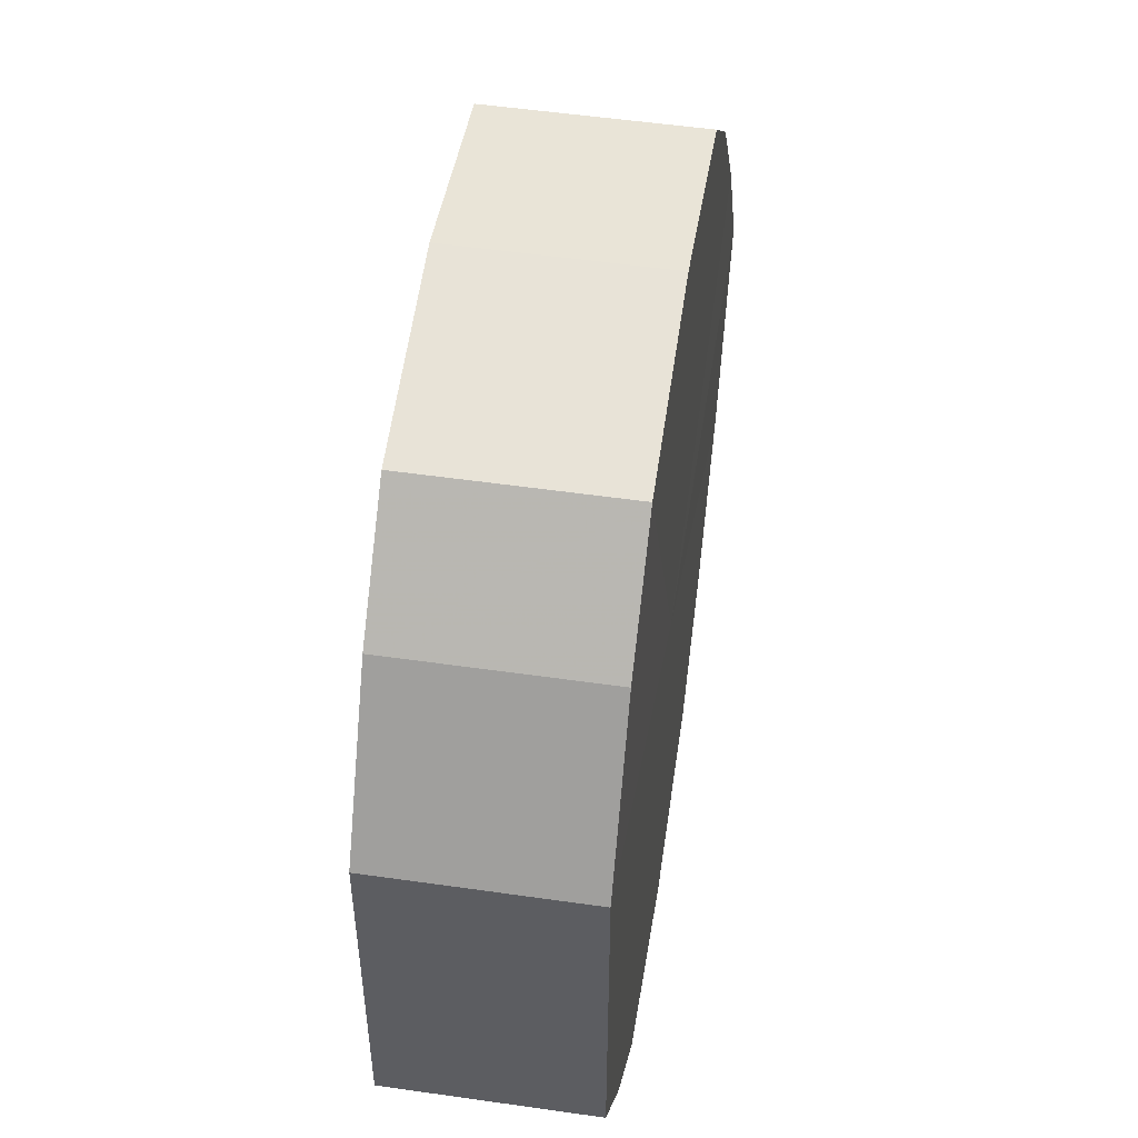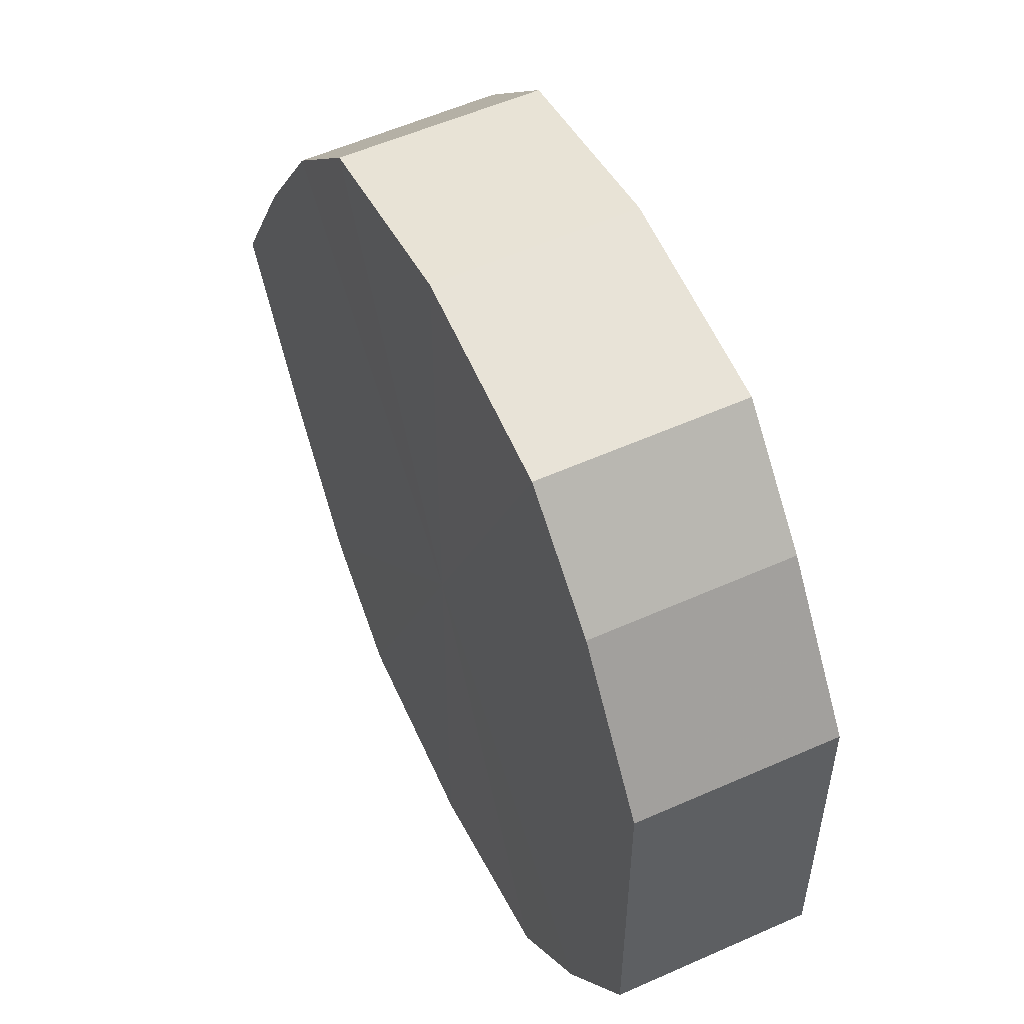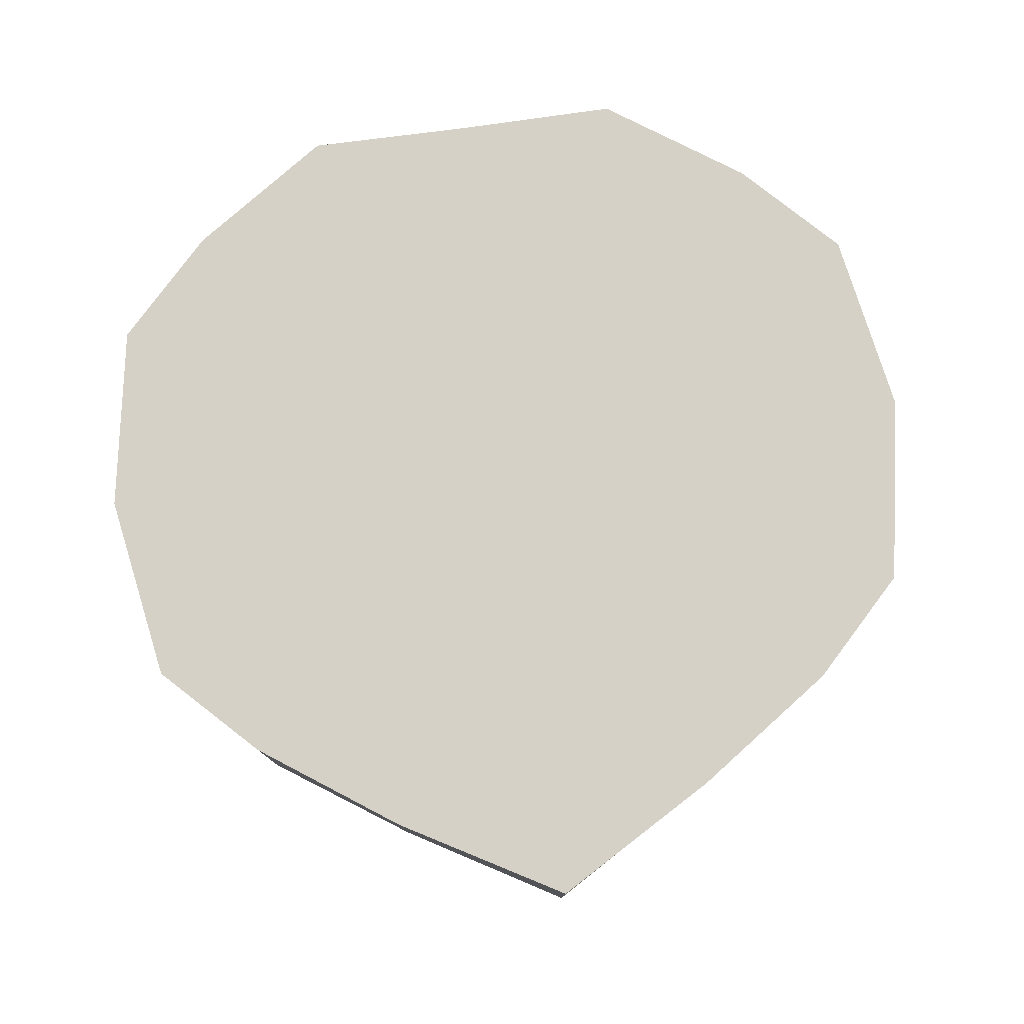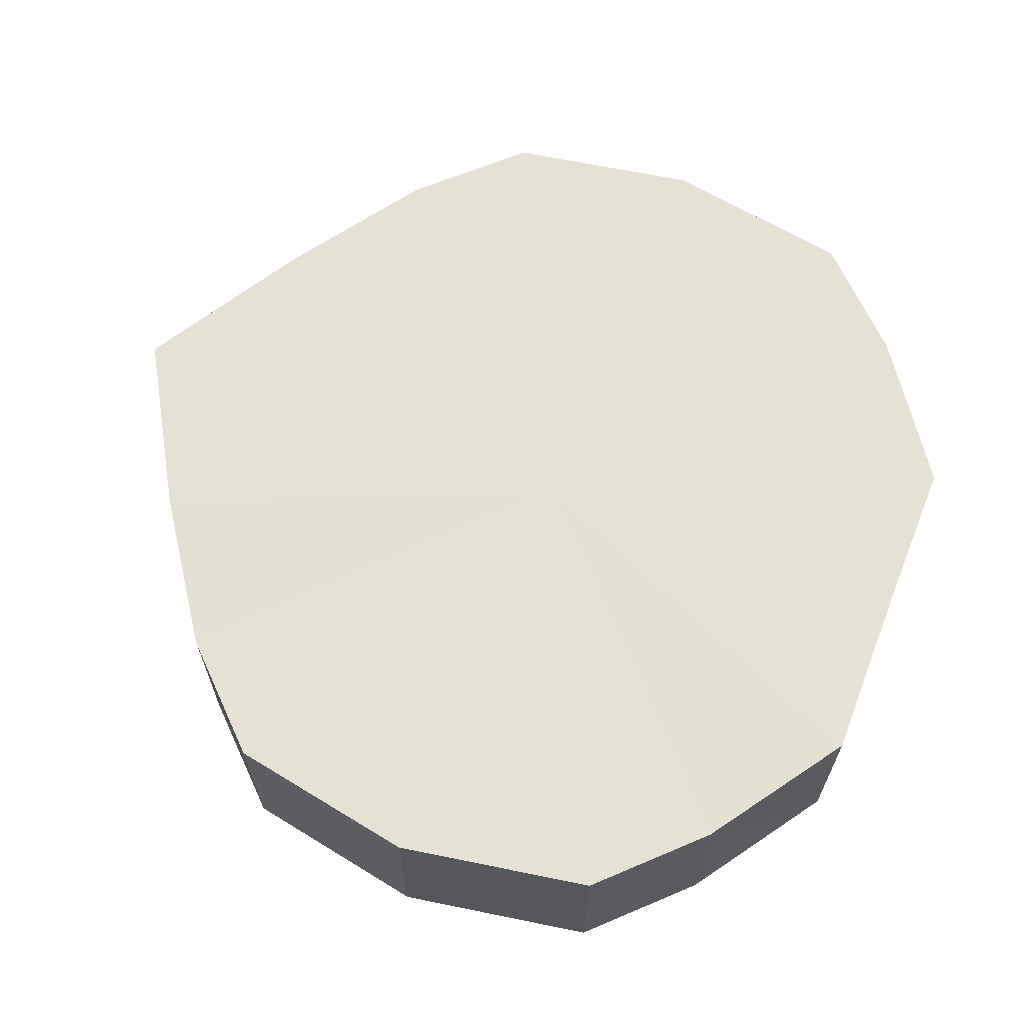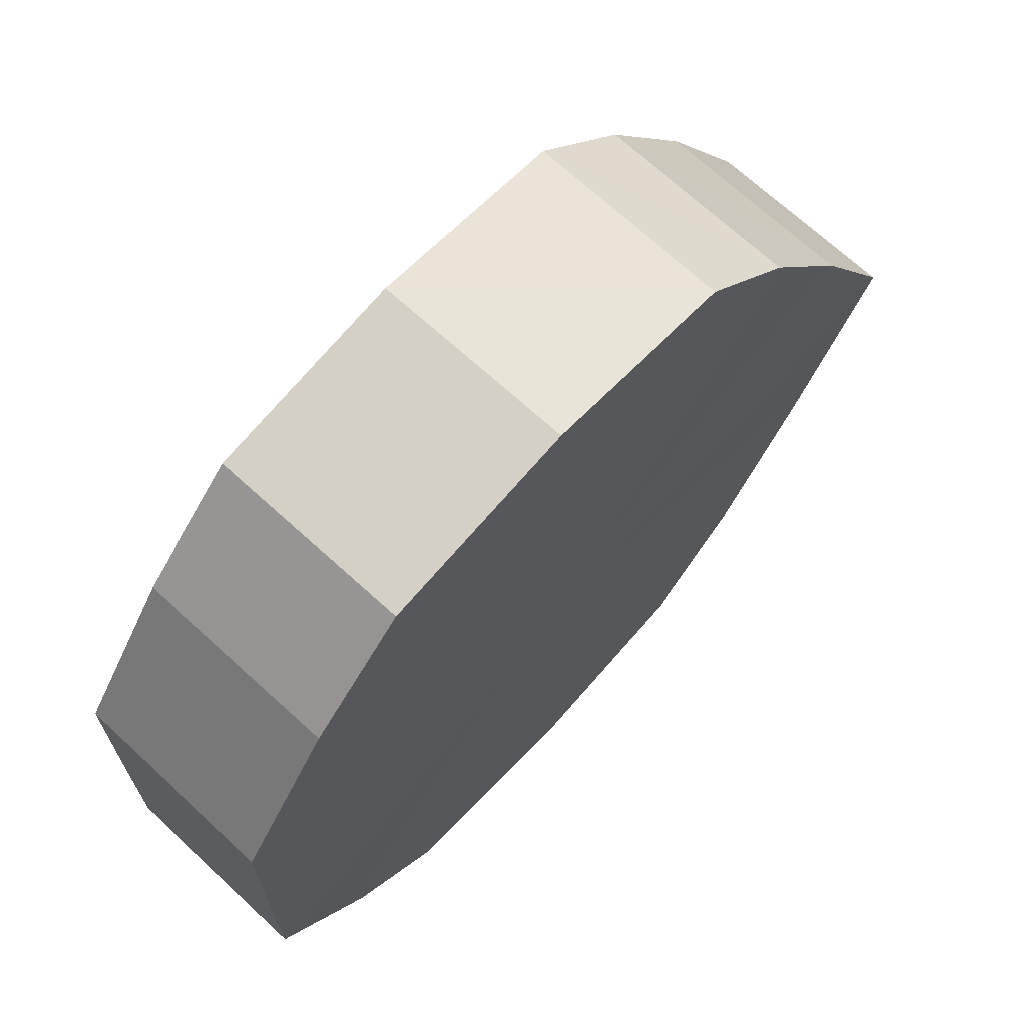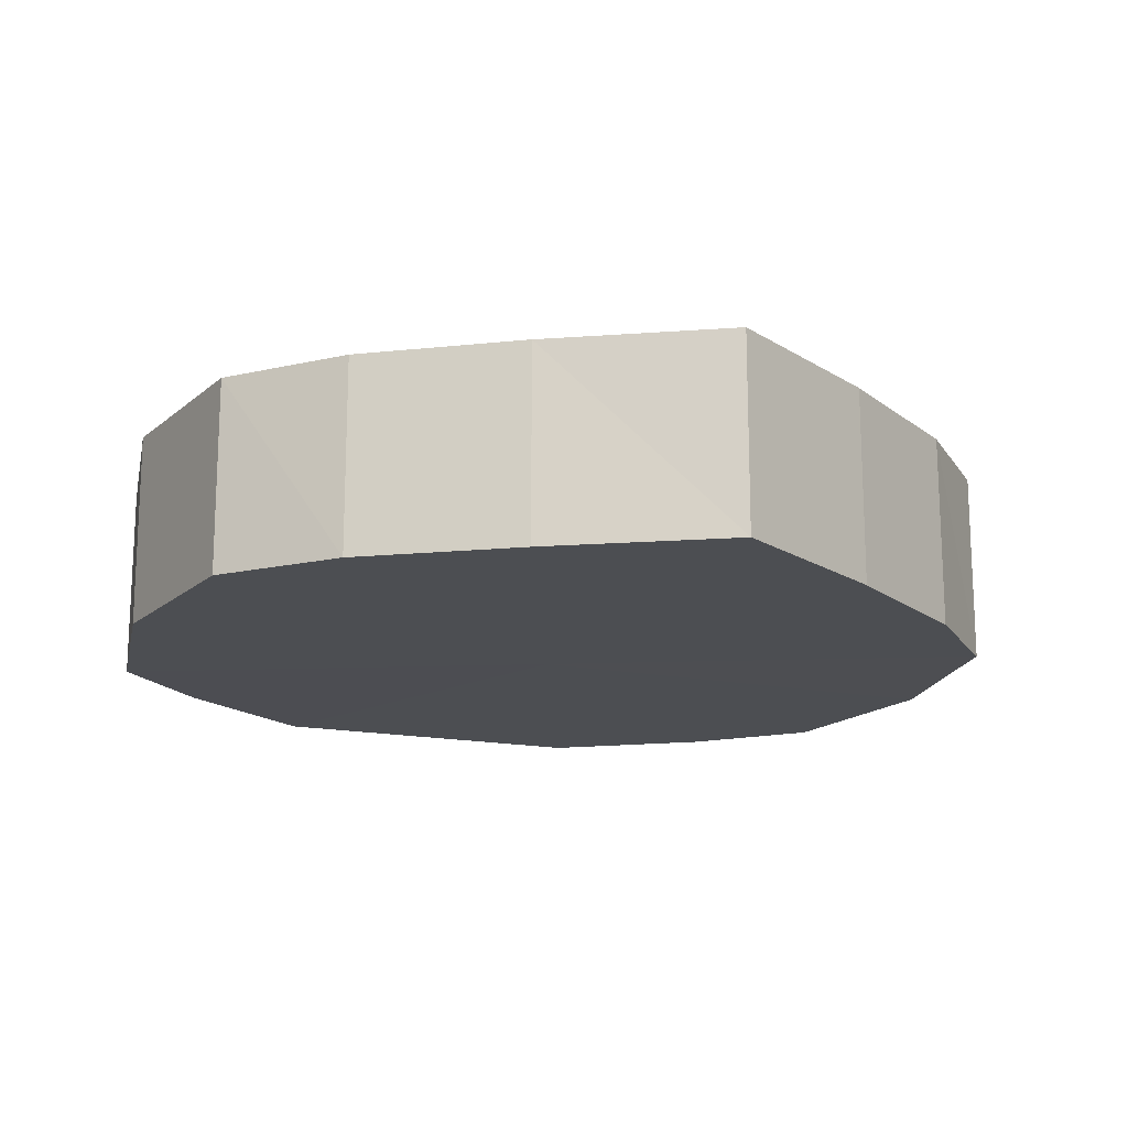
<metadata>
{"format":"obj","ext":"obj","renderer":"f3d","projection":"perspective","resolution":1024,"background":"white","views":[{"elev":52.1,"azim":98.6,"up":"+Z"},{"elev":54.4,"azim":64.4,"up":"+Z"},{"elev":78.9,"azim":-97.5,"up":"+Y"},{"elev":64.8,"azim":21.4,"up":"+Y"},{"elev":69.1,"azim":132.6,"up":"+Z"},{"elev":-16.7,"azim":-111.8,"up":"+Y"}]}
</metadata>
<code>
o 4179
v 2250 1886 22.73
v 2250 1886 22.71
v 2250 1886 22.73
v 2250 1886 22.7
v 2250 1886 22.71
v 2250 1886 22.75
v 2250 1886 22.75
v 2250 1886 22.69
v 2250 1886 22.7
v 2250 1886 22.76
v 2250 1886 22.76
v 2250 1886 22.68
v 2250 1886 22.69
v 2250 1886 22.77
v 2250 1886 22.77
v 2250 1886 22.69
v 2250 1886 22.68
v 2250 1886 22.77
v 2250 1886 22.77
v 2250 1886 22.7
v 2250 1886 22.69
v 2250 1886 22.77
v 2250 1886 22.77
v 2250 1886 22.71
v 2250 1886 22.7
v 2250 1886 22.76
v 2250 1886 22.76
v 2250 1886 22.73
v 2250 1886 22.71
v 2250 1886 22.75
v 2250 1886 22.75
v 2250 1886 22.73
v 2250 1886 22.73
v 2250 1886 22.71
v 2250 1886 22.71
v 2250 1886 22.7
v 2250 1886 22.7
v 2250 1886 22.75
v 2250 1886 22.73
v 2250 1886 22.76
v 2250 1886 22.75
v 2250 1886 22.69
v 2250 1886 22.69
v 2250 1886 22.77
v 2250 1886 22.76
v 2250 1886 22.77
v 2250 1886 22.77
v 2250 1886 22.68
v 2250 1886 22.68
v 2250 1886 22.77
v 2250 1886 22.77
v 2250 1886 22.76
v 2250 1886 22.77
v 2250 1886 22.69
v 2250 1886 22.69
v 2250 1886 22.75
v 2250 1886 22.76
v 2250 1886 22.73
v 2250 1886 22.75
v 2250 1886 22.7
v 2250 1886 22.7
v 2250 1886 22.71
v 2250 1886 22.73
v 2250 1886 22.71
v 2250 1886 22.73
v 2250 1886 22.71
v 2250 1886 22.73
v 2250 1886 22.7
v 2250 1886 22.75
v 2250 1886 22.69
v 2250 1886 22.76
v 2250 1886 22.68
v 2250 1886 22.77
v 2250 1886 22.69
v 2250 1886 22.77
v 2250 1886 22.7
v 2250 1886 22.77
v 2250 1886 22.71
v 2250 1886 22.76
v 2250 1886 22.73
v 2250 1886 22.75
v 2250 1886 22.73
v 2250 1886 22.73
v 2250 1886 22.71
v 2250 1886 22.75
v 2250 1886 22.7
v 2250 1886 22.76
v 2250 1886 22.69
v 2250 1886 22.77
v 2250 1886 22.68
v 2250 1886 22.77
v 2250 1886 22.69
v 2250 1886 22.77
v 2250 1886 22.7
v 2250 1886 22.76
v 2250 1886 22.71
v 2250 1886 22.75
v 2250 1886 22.73
f 1 2 3
f 2 4 5
f 6 1 7
f 4 8 9
f 10 6 11
f 8 12 13
f 14 10 15
f 12 16 17
f 18 14 19
f 16 20 21
f 22 18 23
f 20 24 25
f 26 22 27
f 24 28 29
f 30 26 31
f 28 30 32
f 33 34 35
f 35 36 37
f 38 39 33
f 40 41 38
f 37 42 43
f 44 45 40
f 46 47 44
f 43 48 49
f 50 51 46
f 52 53 50
f 49 54 55
f 56 57 52
f 58 59 56
f 55 60 61
f 62 63 58
f 61 64 62
f 65 66 67
f 65 68 66
f 65 67 69
f 65 70 68
f 65 69 71
f 65 72 70
f 65 71 73
f 65 74 72
f 65 73 75
f 65 76 74
f 65 75 77
f 65 78 76
f 65 77 79
f 65 80 78
f 65 79 81
f 65 81 80
f 82 83 84
f 82 85 83
f 82 84 86
f 82 87 85
f 82 86 88
f 82 89 87
f 82 88 90
f 82 91 89
f 82 90 92
f 82 93 91
f 82 92 94
f 82 95 93
f 82 94 96
f 82 97 95
f 82 96 98
f 82 98 97

</code>
